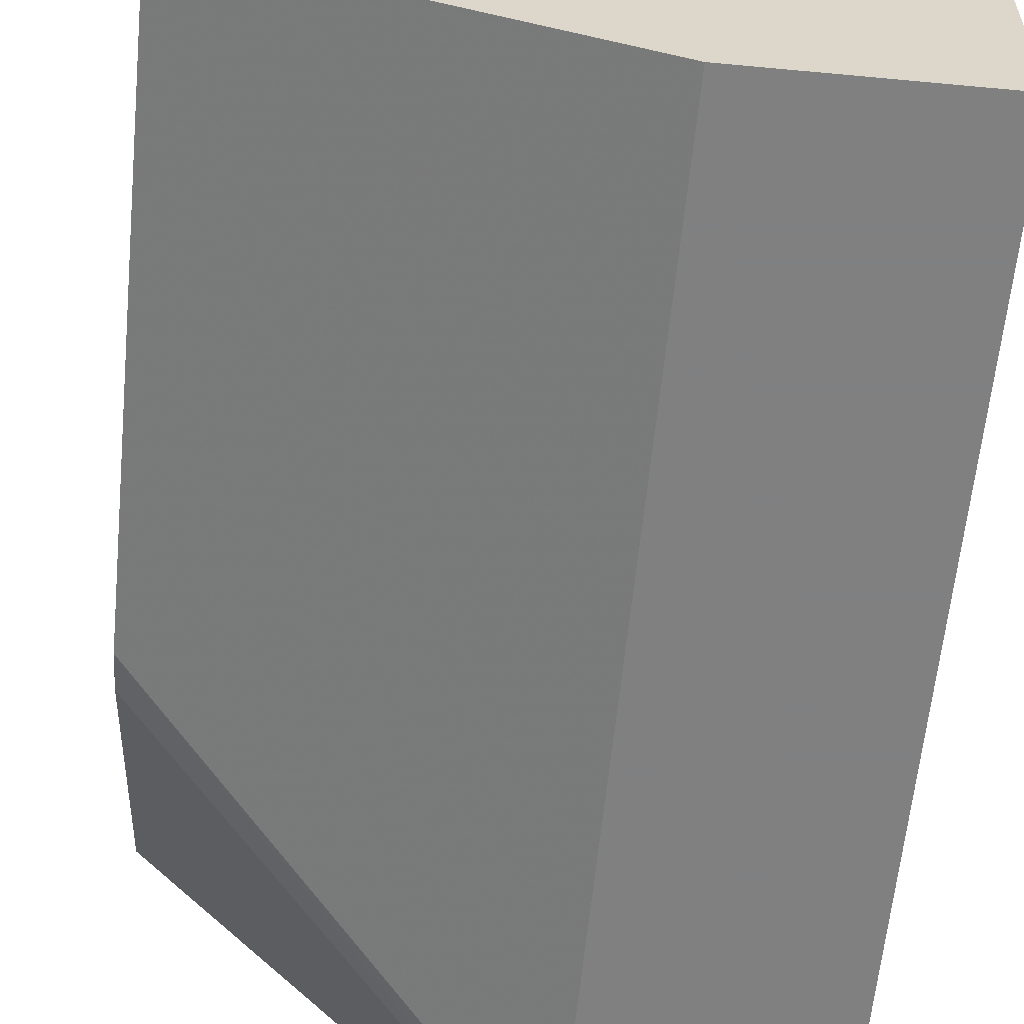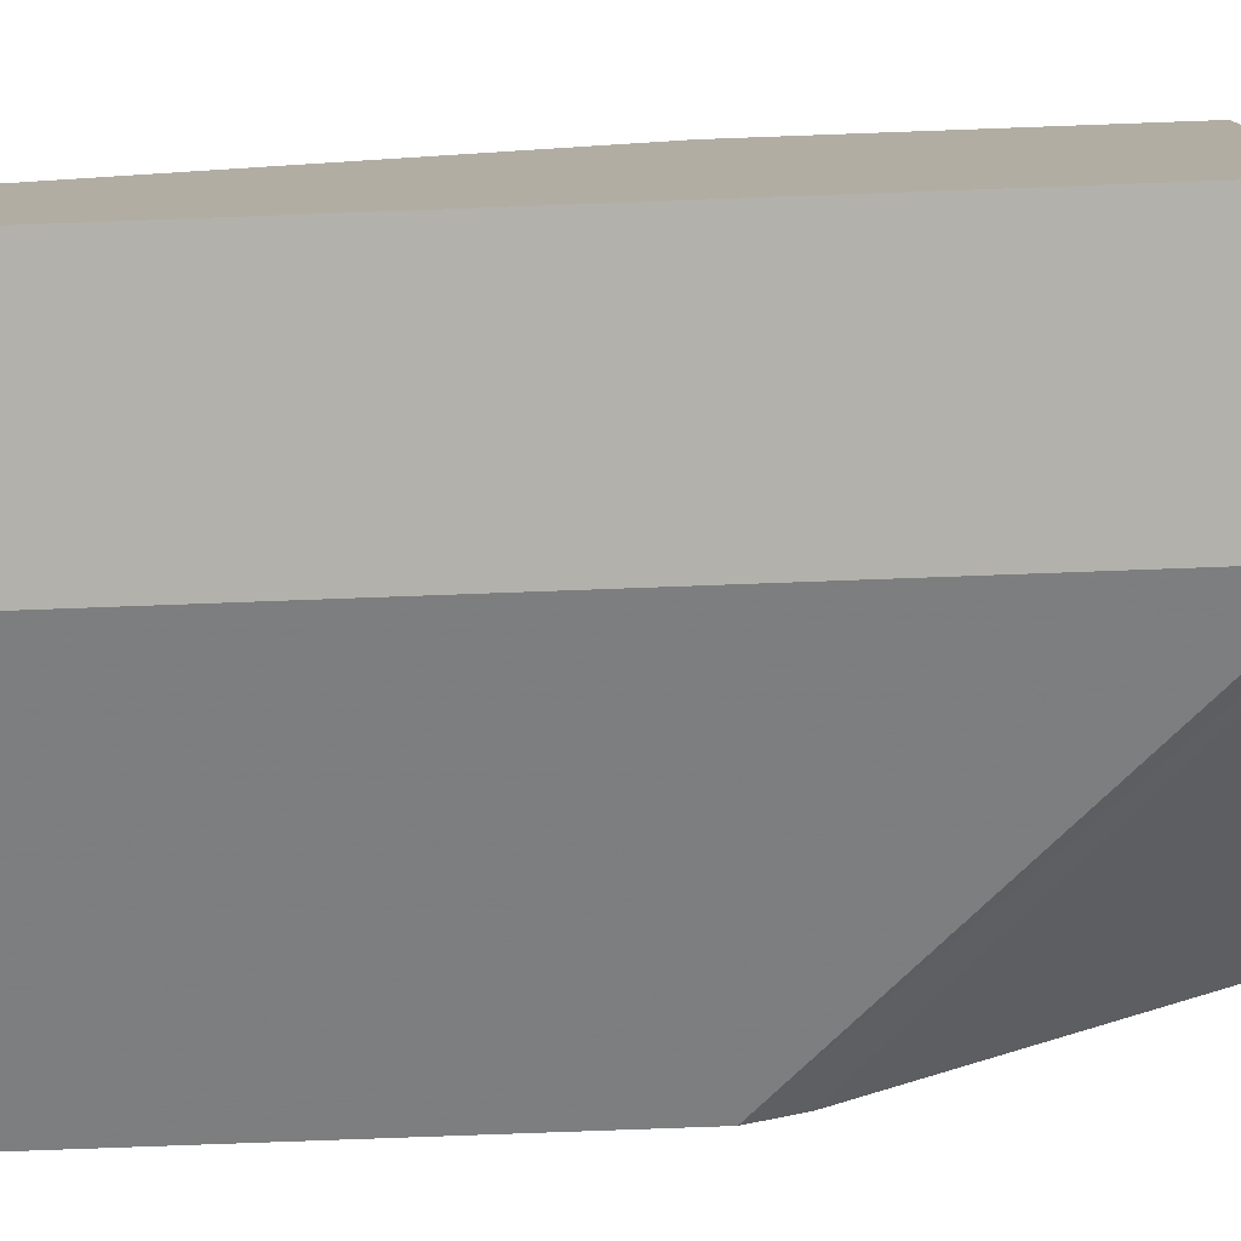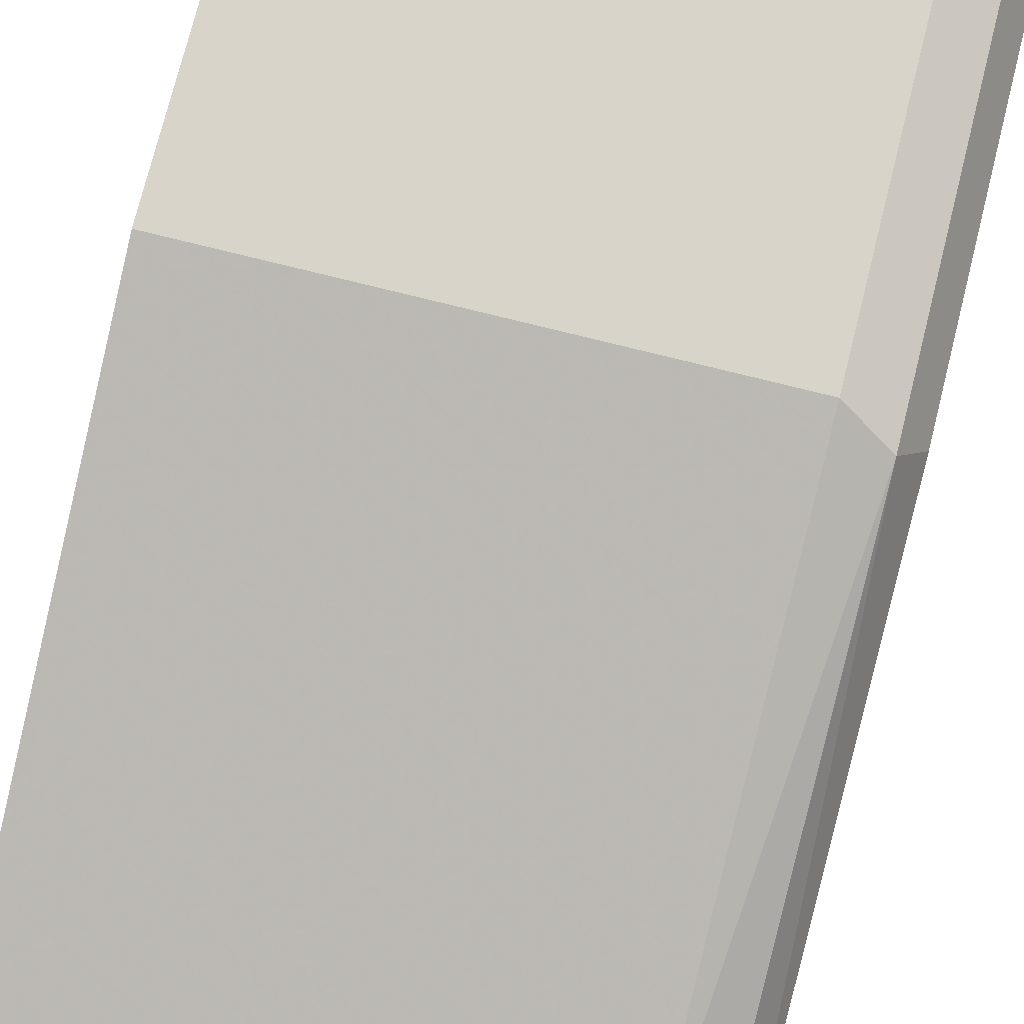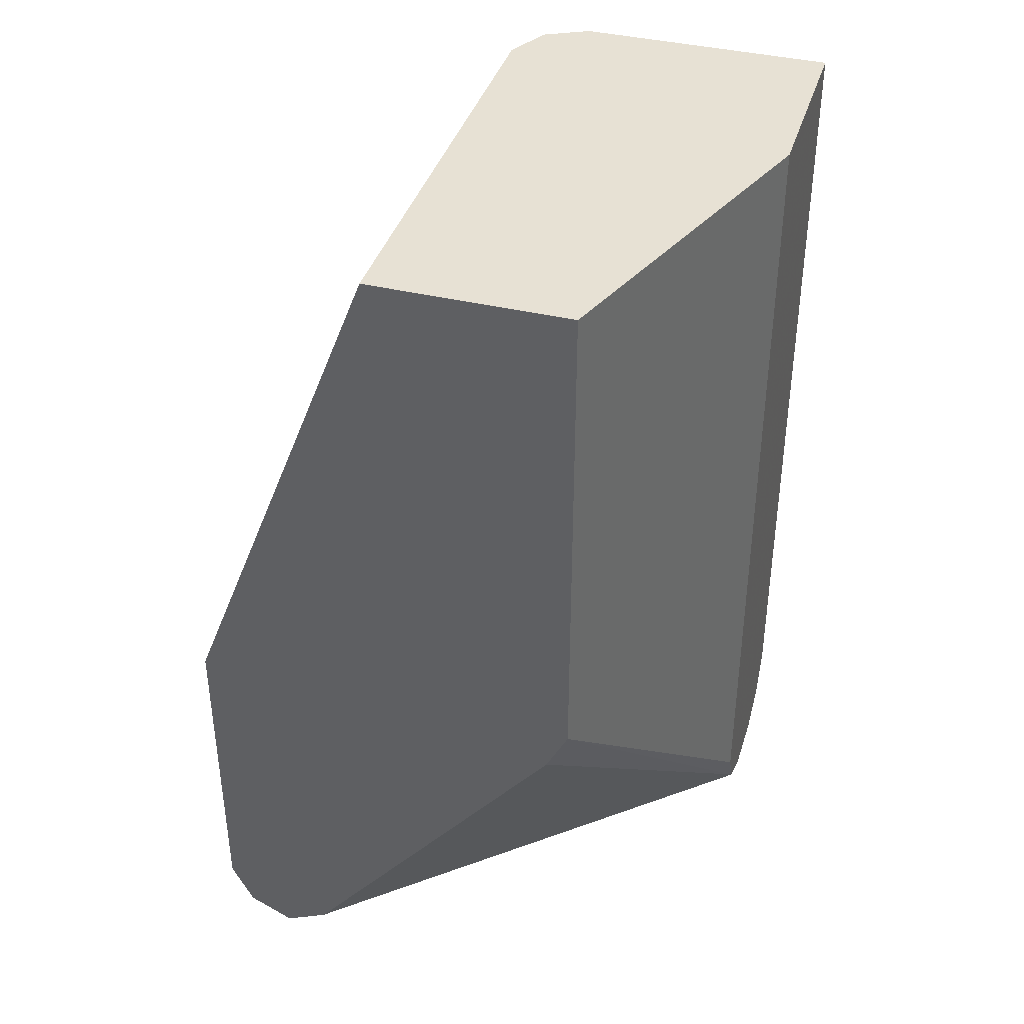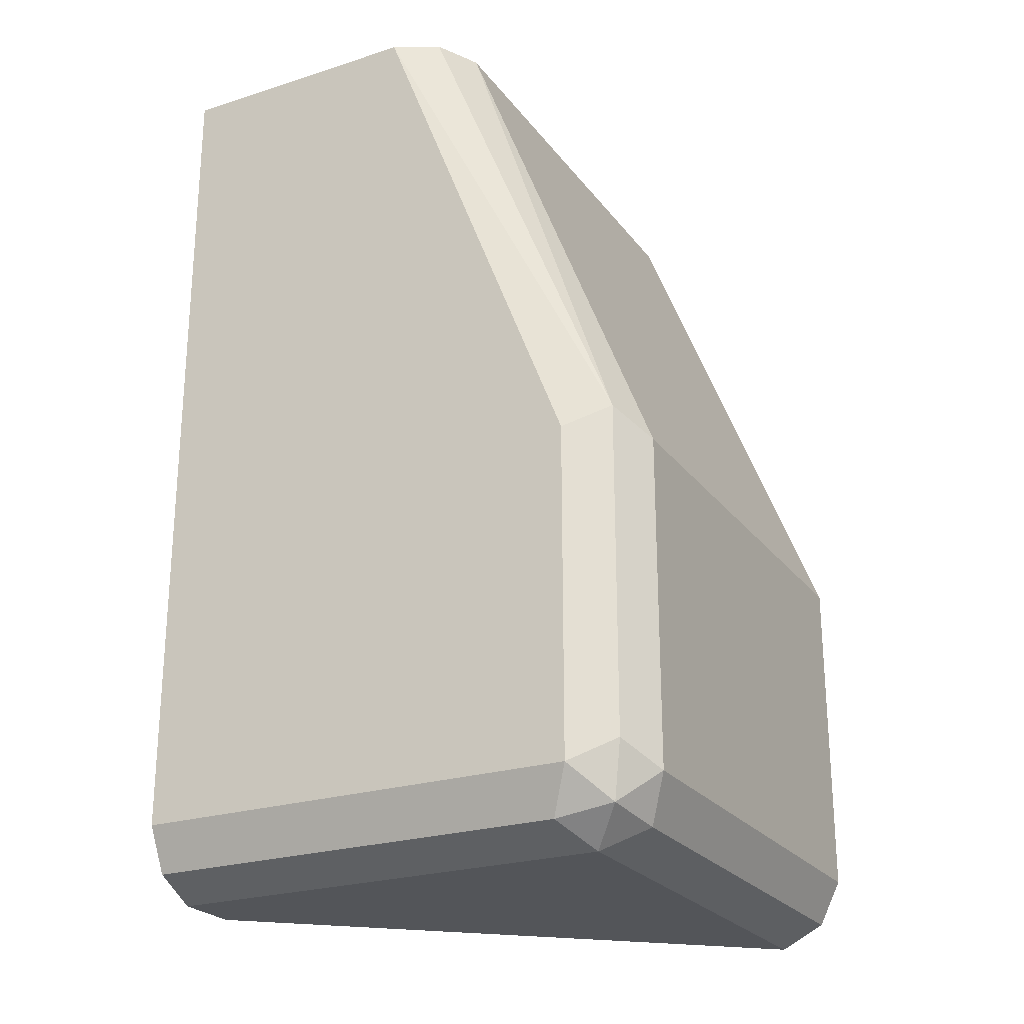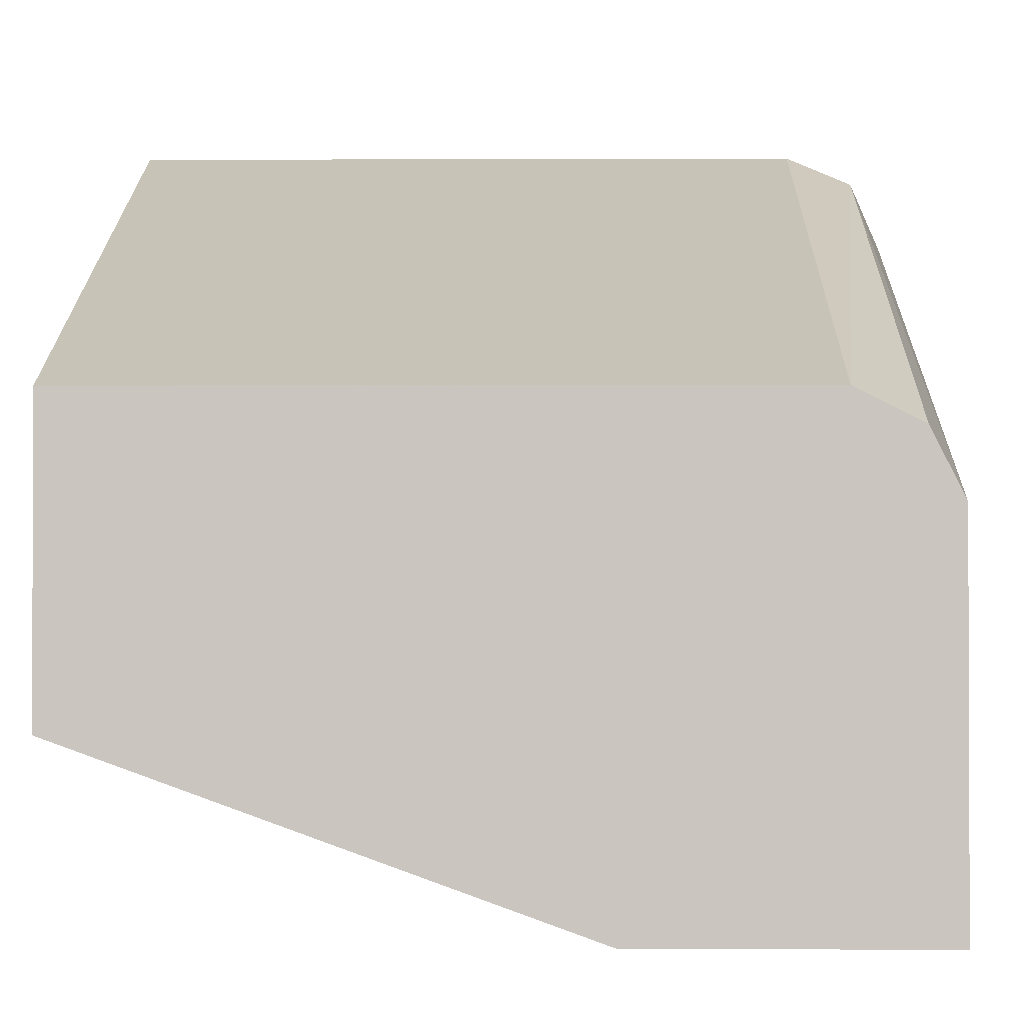
<metadata>
{"format":"obj","ext":"obj","renderer":"f3d","projection":"perspective","resolution":1024,"background":"white","views":[{"elev":-60.0,"azim":174.5,"up":"+Z"},{"elev":-79.1,"azim":-87.9,"up":"+Z"},{"elev":75.2,"azim":-165.9,"up":"+Z"},{"elev":39.4,"azim":106.7,"up":"+Y"},{"elev":-24.2,"azim":-62.2,"up":"+Y"},{"elev":-1.5,"azim":-179.1,"up":"+Z"}]}
</metadata>
<code>
v 0.1671 -0.5991 0.01856
v 0.0742 -0.5991 -0.01515
v 0.1671 -0.5991 0.07419
v 0.1671 -0.7419 0.01856
v 0.01856 -0.5991 -0.01515
v 0.0742 -0.8346 -0.01515
v 0.03711 -0.5991 0.07419
v 0.1671 -0.7419 0.1298
v 0.1671 -0.7543 0.02473
v 0.06802 -0.847 -0.01515
v 0.01856 -0.5991 0.05566
v 0.01856 -0.8346 -0.01515
v 0.02474 -0.5991 0.068
v 0.02474 -0.7357 0.1236
v 0.03711 -0.7419 0.1298
v 0.1671 -0.8346 0.1298
v 0.1671 -0.847 0.09891
v 0.1671 -0.8531 0.1111
v 0.06575 -0.8482 -0.01515
v 0.02131 -0.5991 0.06116
v 0.01856 -0.7419 0.1113
v 0.02025 -0.8381 -0.01515
v 0.01856 -0.8346 0.1113
v 0.02474 -0.8285 0.1236
v 0.03711 -0.8346 0.1298
v 0.1671 -0.847 0.1236
v 0.1671 -0.8532 0.1113
v 0.05565 -0.8532 -0.01515
v 0.02474 -0.847 -0.01515
v 0.02474 -0.847 0.1051
v 0.02783 -0.8439 0.1206
v 0.04329 -0.847 0.1236
v 0.1671 -0.853 0.1117
v 0.03711 -0.8532 0.1113
v 0.03711 -0.8532 -0.01515
v 0.0337 -0.8515 -0.01515
f 16 25 32
f 14 25 15
f 14 24 25
f 14 23 24
f 14 21 23
f 13 20 14
f 10 18 19
f 11 21 14
f 11 14 20
f 10 17 18
f 9 17 10
f 8 25 16
f 16 32 26
f 12 22 23
f 18 27 28
f 8 15 25
f 22 29 30
f 32 34 33
f 31 34 32
f 30 34 31
f 30 36 34
f 29 36 30
f 34 36 35
f 18 28 19
f 27 34 35
f 26 32 33
f 25 31 32
f 24 31 25
f 23 31 24
f 23 30 31
f 22 30 23
f 27 33 34
f 7 14 15
f 27 35 28
f 5 21 11
f 1 17 9
f 1 18 17
f 1 27 18
f 1 33 27
f 1 26 33
f 1 16 26
f 1 9 4
f 1 8 16
f 1 7 3
f 1 13 7
f 1 20 13
f 1 11 20
f 1 5 11
f 1 2 5
f 1 3 8
f 1 4 6
f 7 13 14
f 2 6 10
f 1 6 2
f 5 23 21
f 5 12 23
f 4 10 6
f 4 9 10
f 3 7 15
f 2 12 5
f 3 15 8
f 2 29 22
f 2 36 29
f 2 35 36
f 2 28 35
f 2 19 28
f 2 10 19
f 2 22 12

</code>
